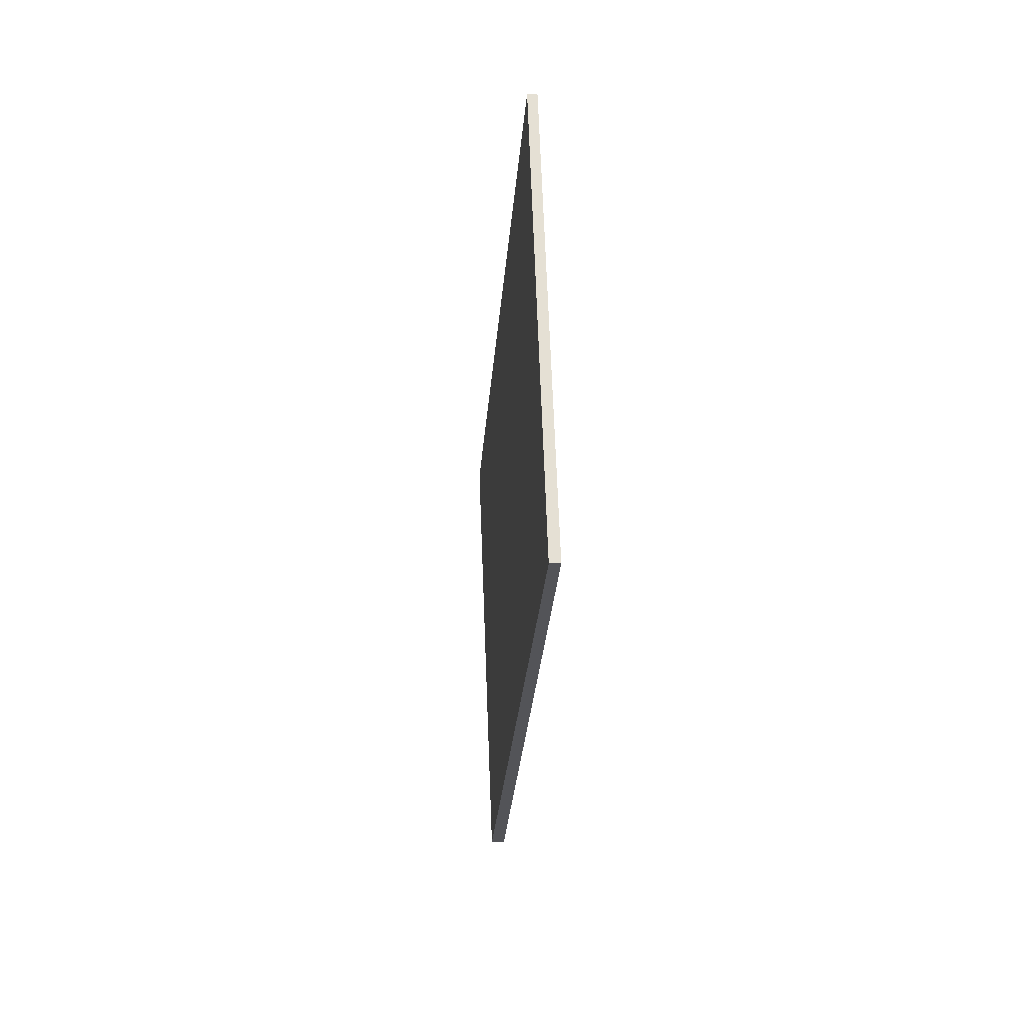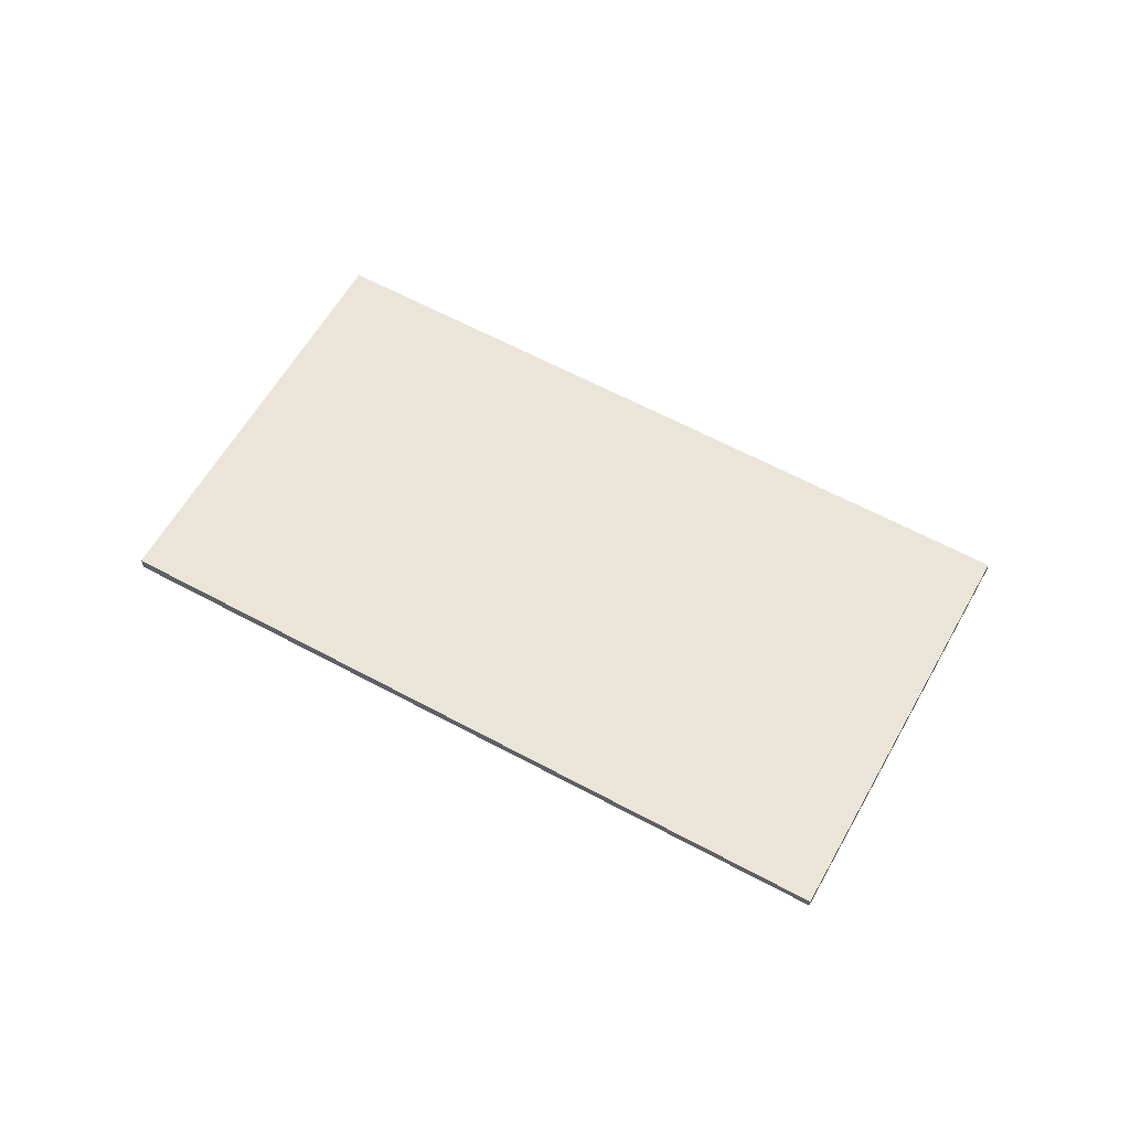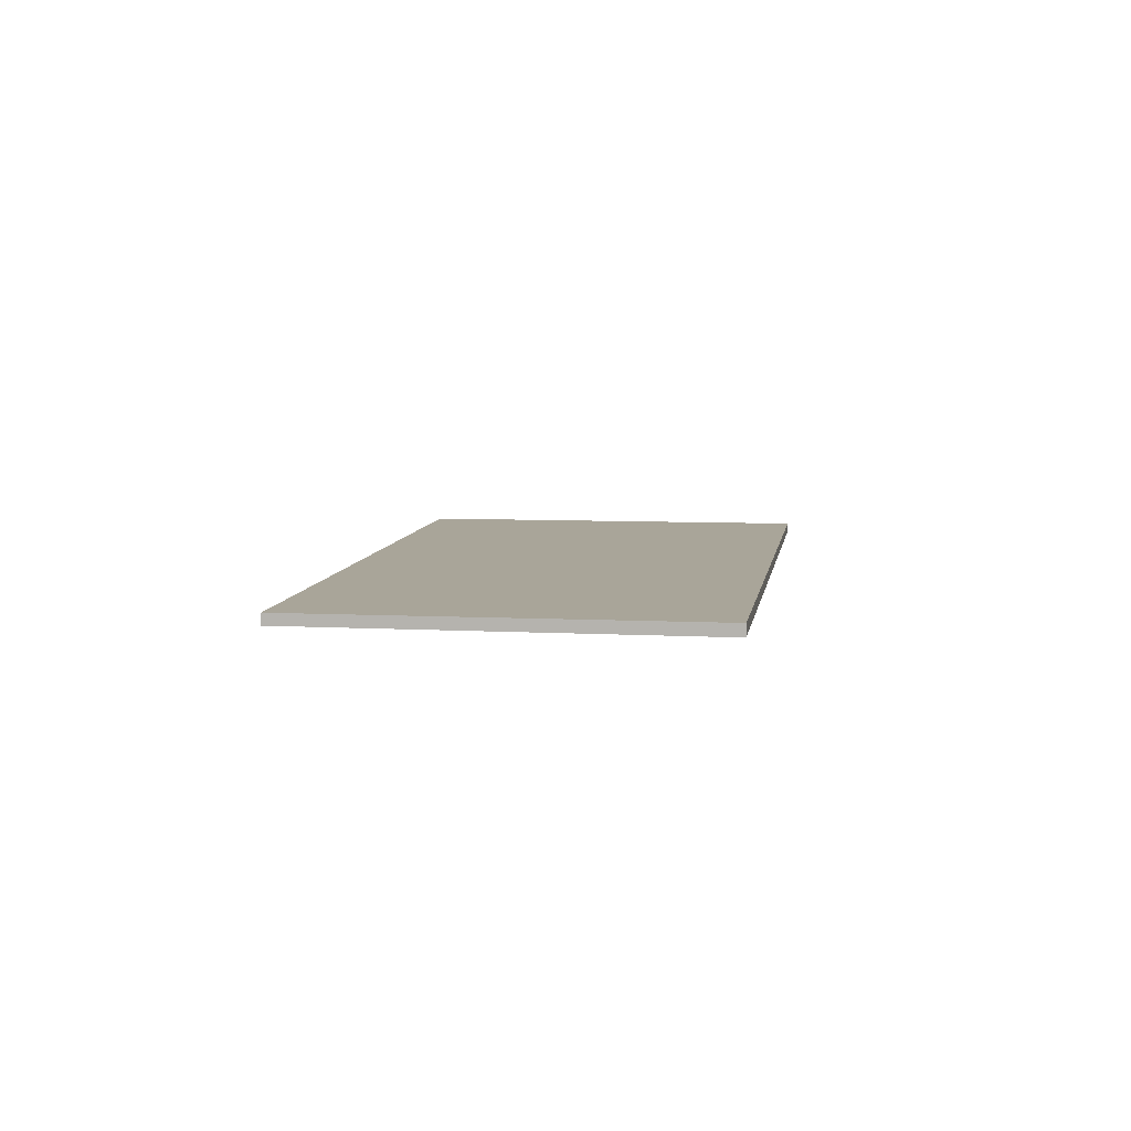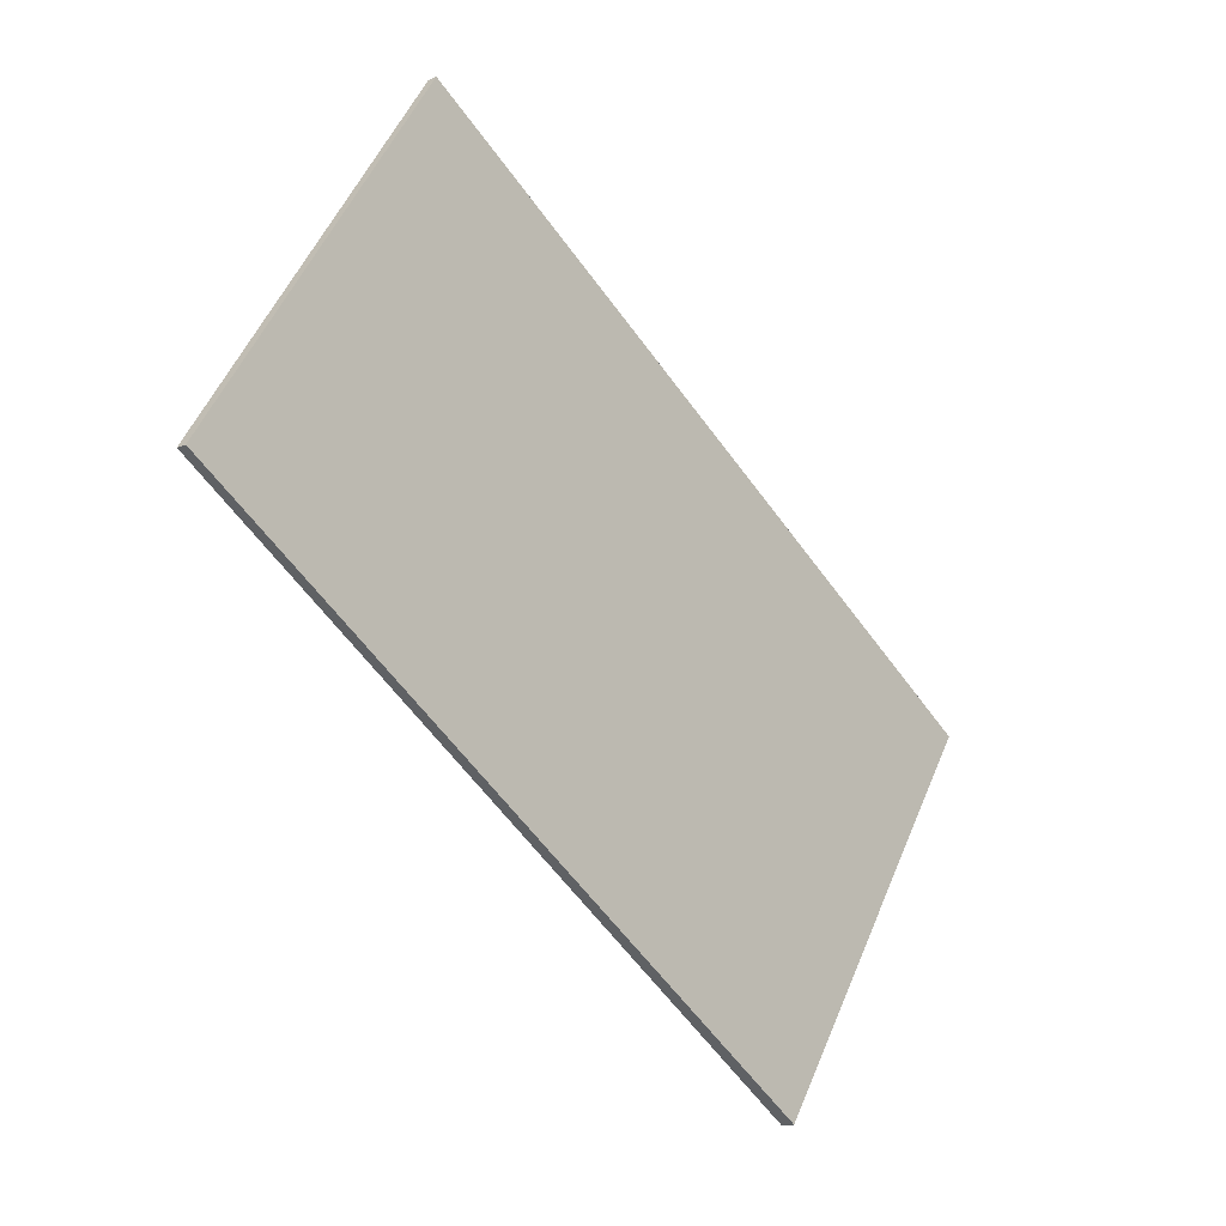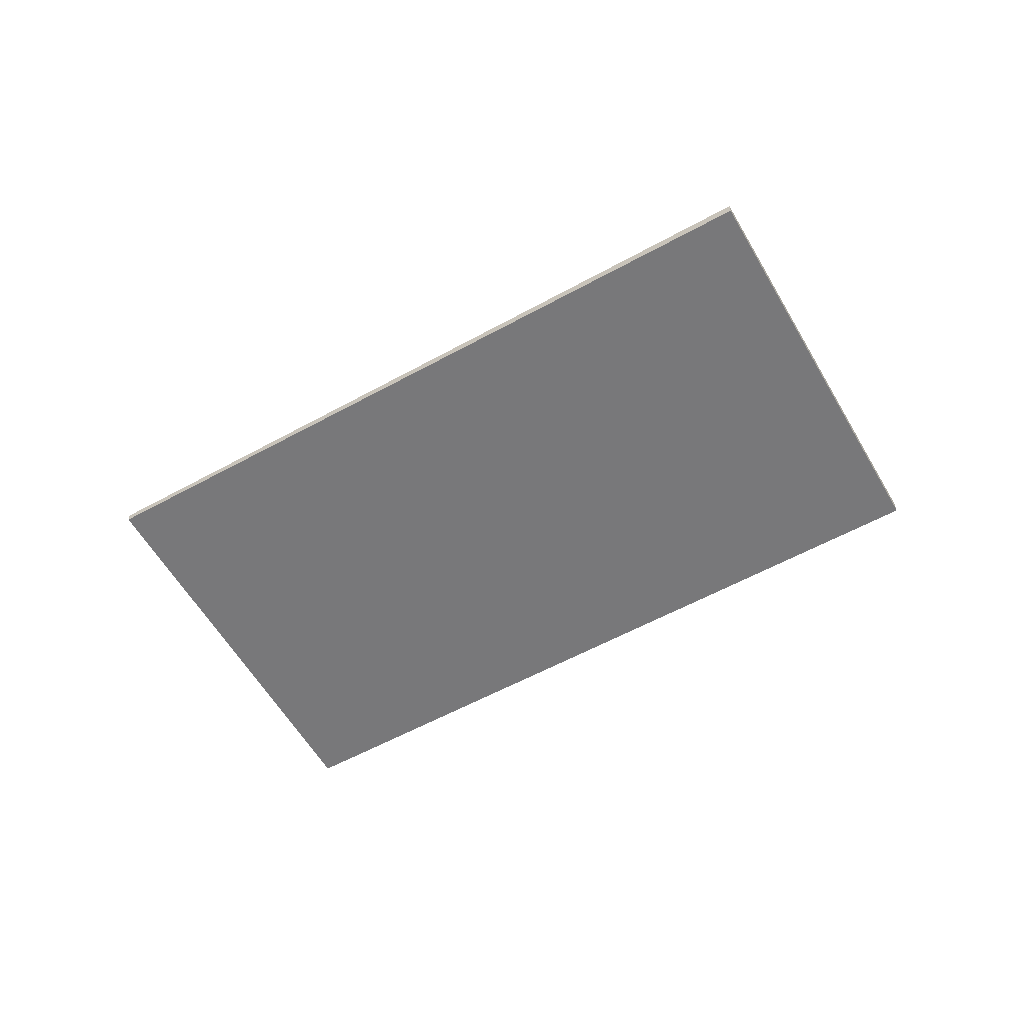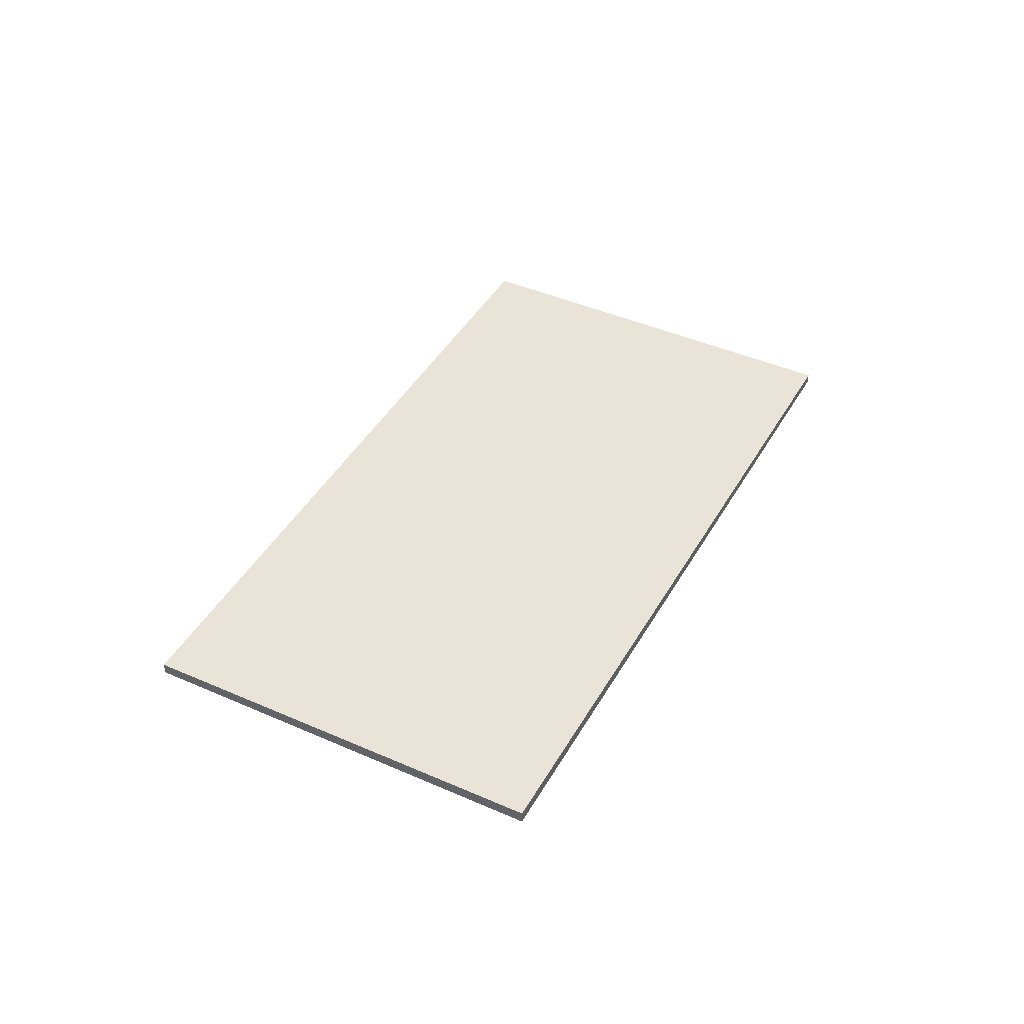
<metadata>
{"format":"obj","ext":"obj","renderer":"f3d","projection":"perspective","resolution":1024,"background":"white","views":[{"elev":9.0,"azim":85.9,"up":"+Y"},{"elev":59.8,"azim":61.8,"up":"+Z"},{"elev":7.7,"azim":-48.9,"up":"+Z"},{"elev":-15.3,"azim":132.5,"up":"+Y"},{"elev":-57.5,"azim":-117.6,"up":"+Z"},{"elev":43.2,"azim":-29.7,"up":"+Z"}]}
</metadata>
<code>
v -2402 -646.6 0.1727
v -2392 -640.4 0.1284
v -2389 -645.7 0.1429
v -2399 -651.9 0.1874
v -2392 -640.4 0.1284
v -2402 -646.6 0.1727
v -2402 -646.6 0
v -2392 -640.4 0
v -2389 -645.7 0.1429
v -2392 -640.4 0.1284
v -2392 -640.4 0
v -2389 -645.7 0
v -2399 -651.9 0.1874
v -2389 -645.7 0.1429
v -2389 -645.7 0
v -2399 -651.9 0
v -2402 -646.6 0.1727
v -2399 -651.9 0.1874
v -2399 -651.9 0
v -2402 -646.6 0
v -2402 -646.6 0
v -2392 -640.4 0
v -2389 -645.7 0
v -2399 -651.9 0
f 2 3 4 1
f 6 7 8 5
f 10 11 12 9
f 14 15 16 13
f 18 19 20 17
f 22 23 24 21

</code>
